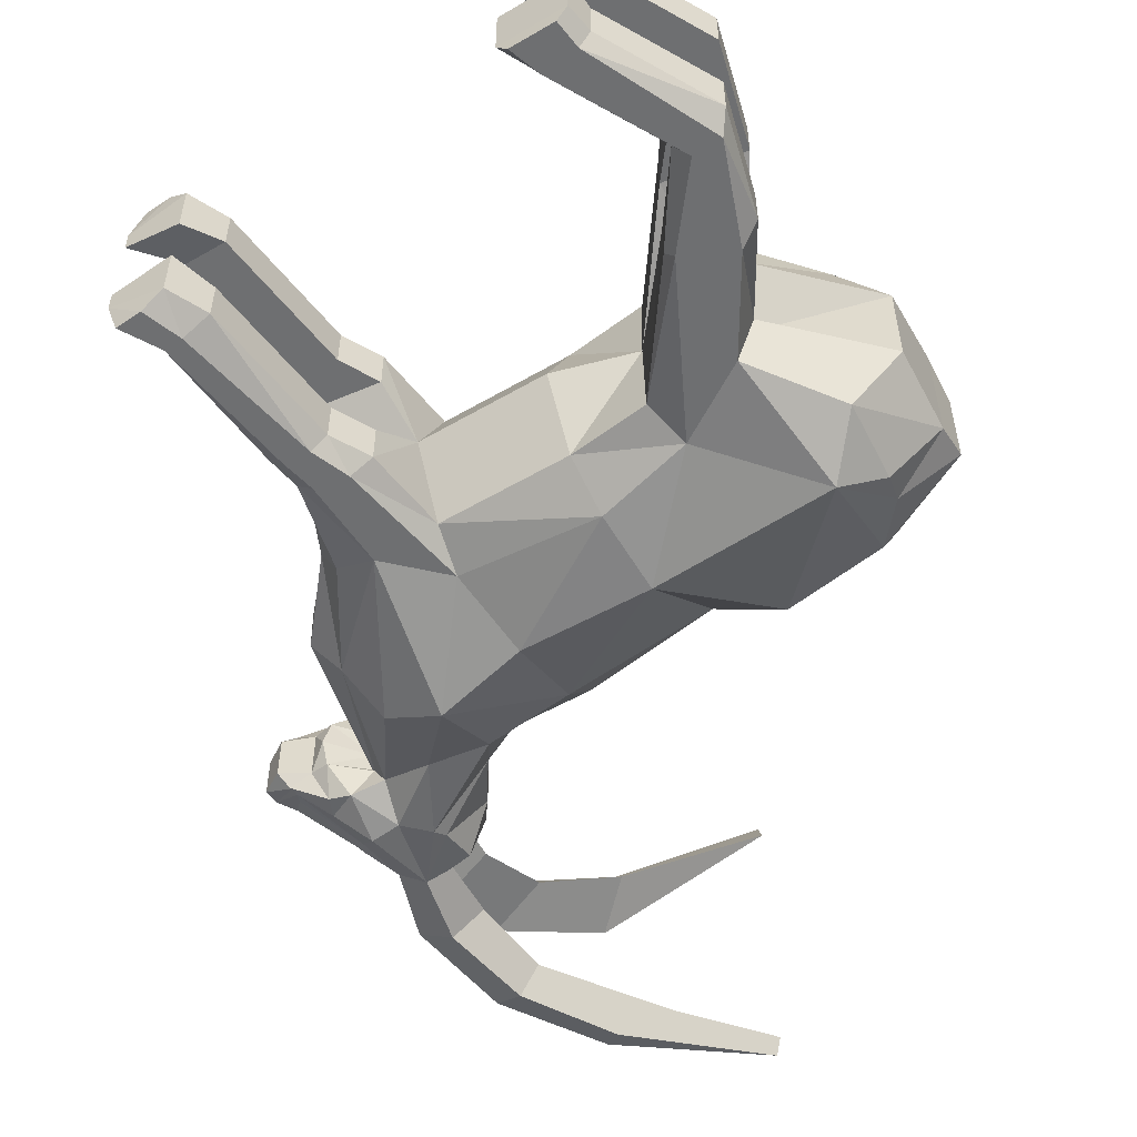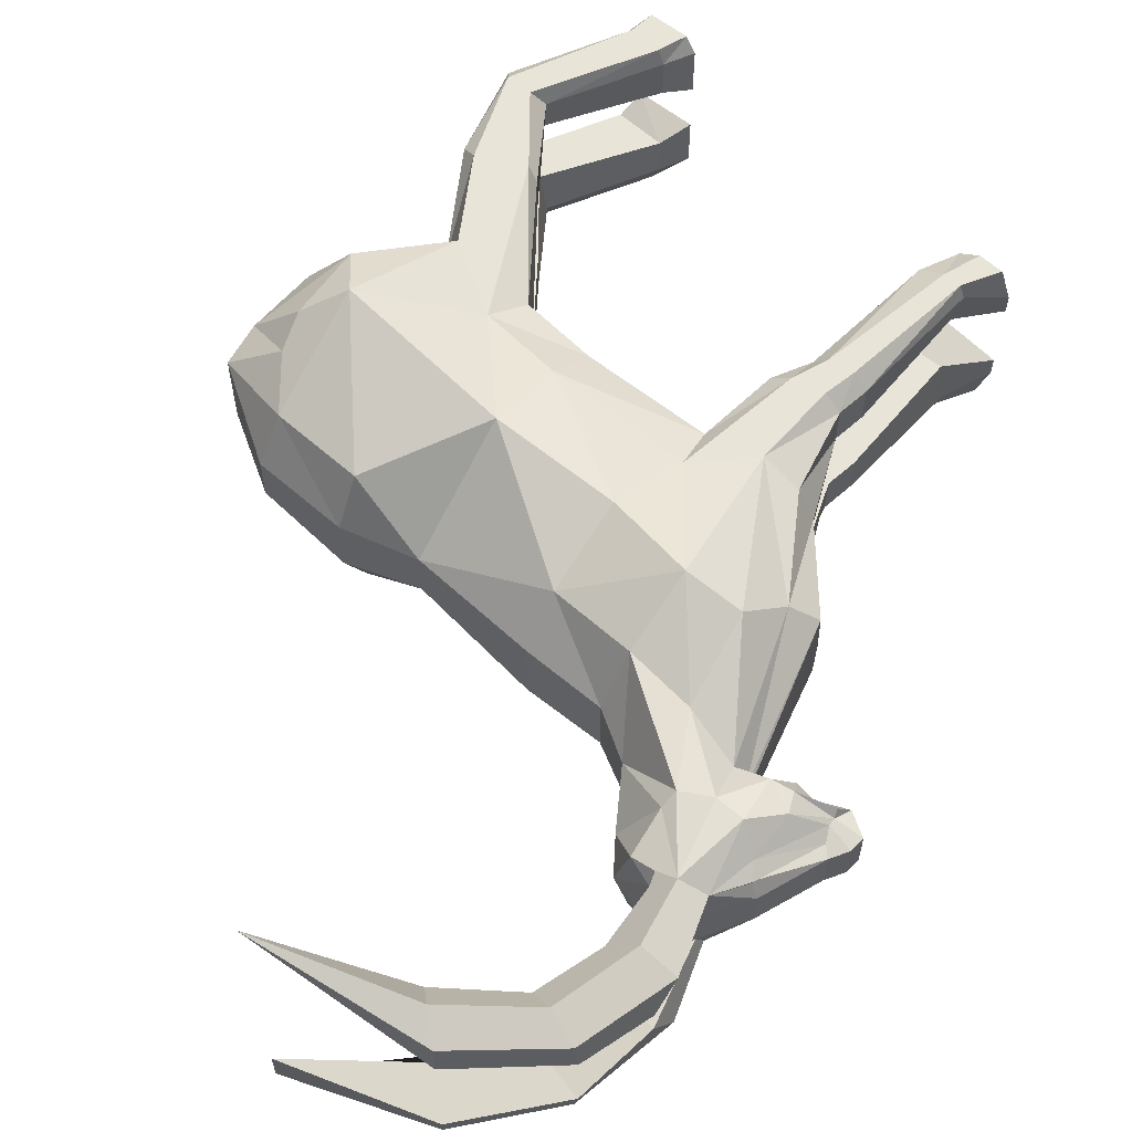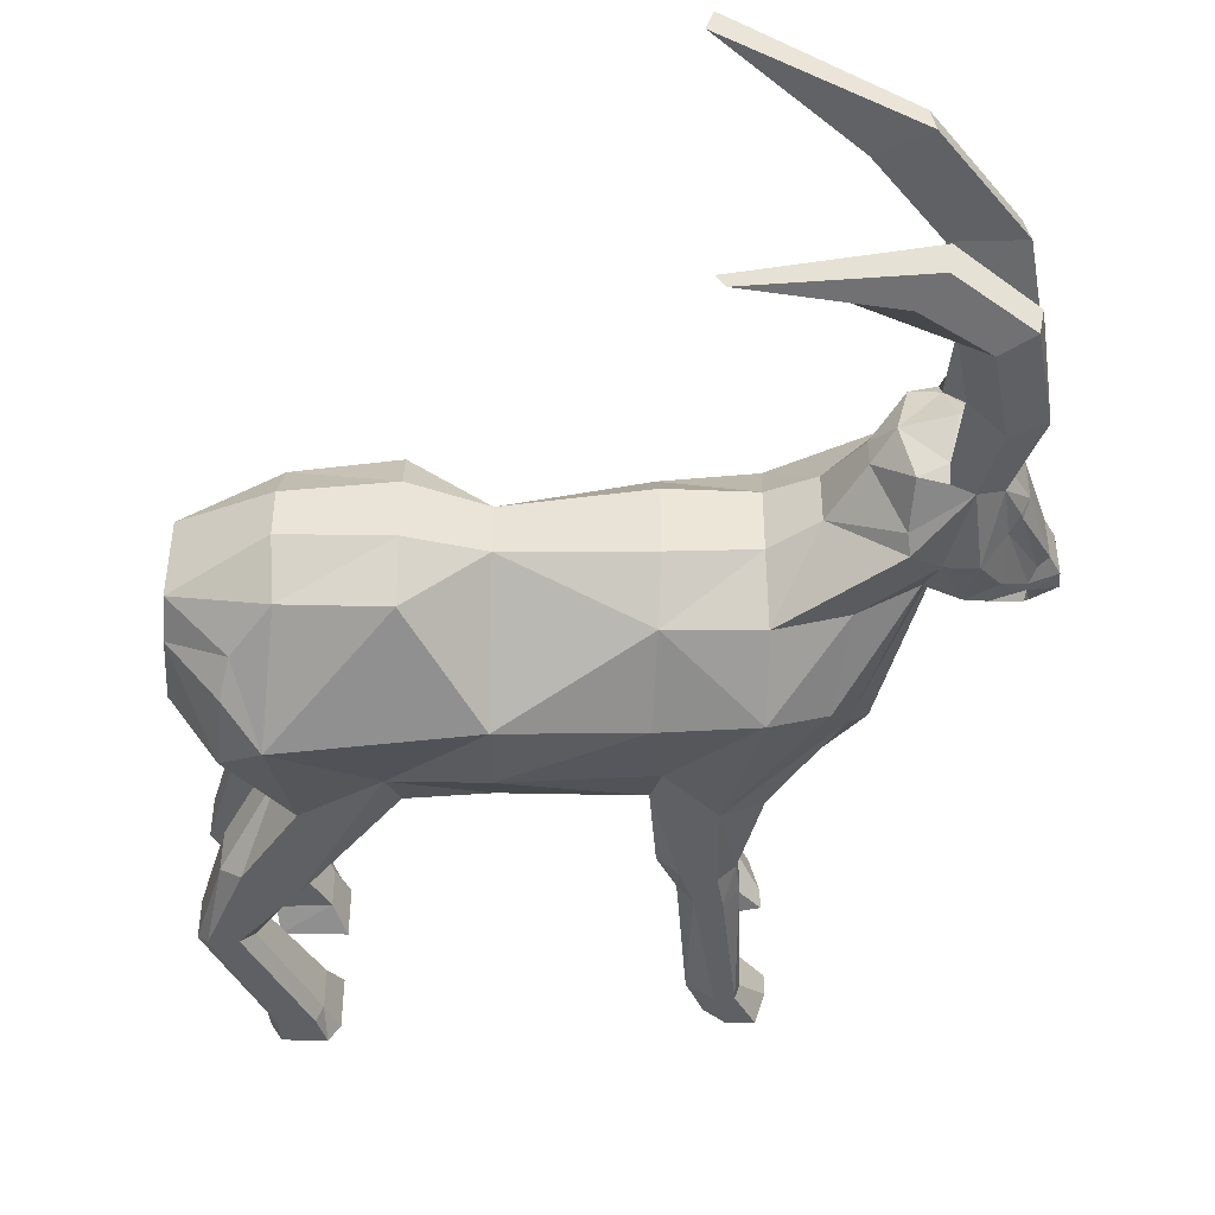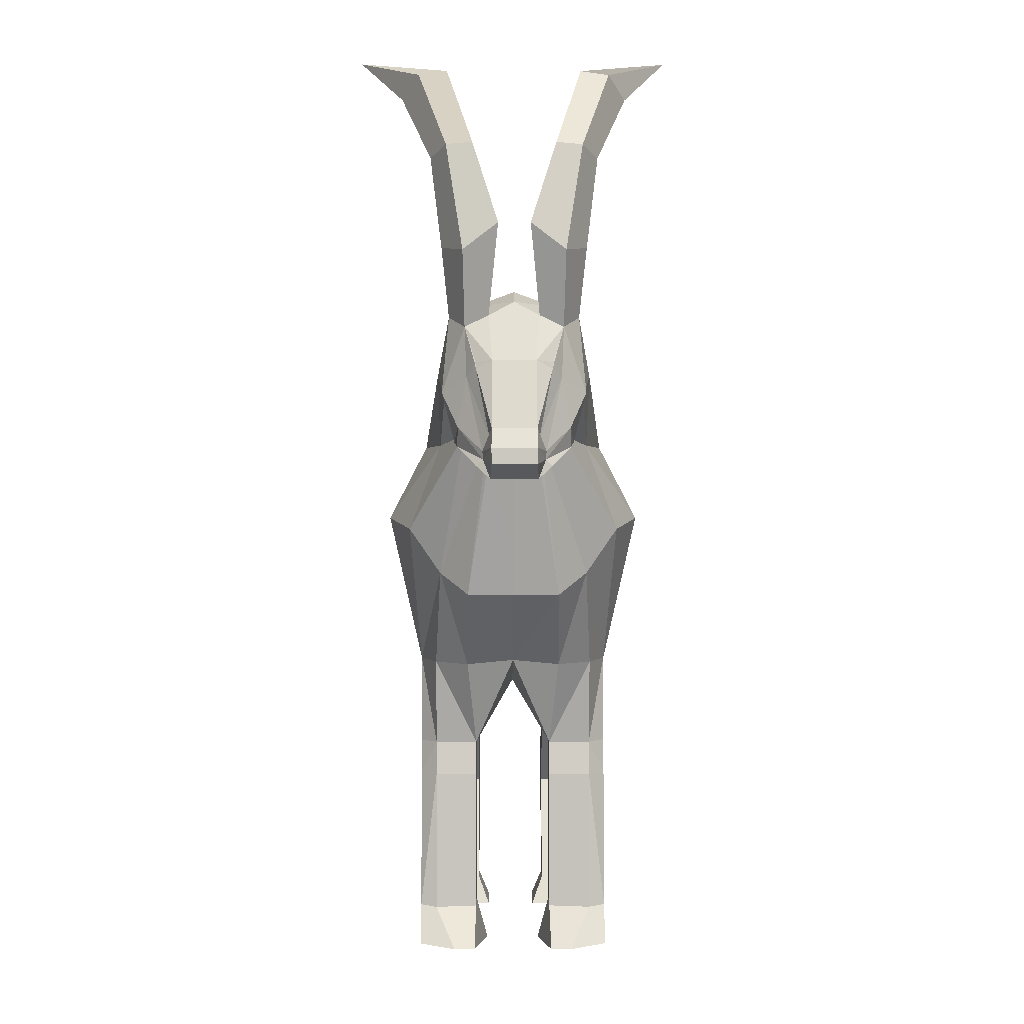
<metadata>
{"format":"obj","ext":"obj","renderer":"f3d","projection":"perspective","resolution":1024,"background":"white","views":[{"elev":-54.6,"azim":33.2,"up":"+Z"},{"elev":59.9,"azim":-139.3,"up":"+Z"},{"elev":-43.9,"azim":-180.0,"up":"+Z"},{"elev":0.3,"azim":-90.4,"up":"+Y"}]}
</metadata>
<code>
g default
v -0.2209 2.145 0.5
v 0.5944 2.166 0.5
v -0.2669 3.695 0.2248
v 0.5775 3.627 0.1609
v 1.088 2.12 0.5
v 1.034 3.775 0.1947
v 1.75 2.101 0.2945
v 1.673 3.744 0.1528
v 2.288 2.685 0.2859
v 2.233 3.417 0.265
v 1.623 1.43 0.5
v 2.108 1.523 0.5
v 1.964 0.9549 0.5
v 2.29 0.9194 0.5
v 1.544 0.07618 0.5
v 1.944 0.08328 0.5
v -0.8361 2.089 0.5
v -0.7846 3.689 0.2048
v -1.234 2.679 0.4625
v -1.067 3.845 0.1584
v -1.658 3.552 0.1583
v -1.767 4.249 0.396
v -1.768 3.491 0.3628
v -1.923 4.182 0.2987
v -1.901 3.46 0.3425
v -2.04 3.924 0.2291
v -2.104 3.342 0.2281
v -2.12 3.43 0.1905
v -0.2628 1.619 0.5
v -0.6985 1.551 0.5
v -0.4448 0.4821 0.5
v -0.7524 0.4731 0.5
v -0.5487 0.2391 0.5
v -0.9082 0.2267 0.3797
v -0.3777 1.38 0.5
v -0.7238 1.341 0.5
v 1.963 0.2514 0.5
v 1.631 0.2656 0.5
v -1.681 3.556 0
v -1.865 3.308 0
v -1.94 4.331 0
v -1.705 4.411 0
v -1.41 4.32 0
v 1.614 2.311 0
v 2.108 1.523 0.2404
v 2.29 0.9194 0.2404
v 1.963 0.2514 0.2404
v 1.944 0.08328 0.1667
v 1.544 0.07618 0.1667
v 1.631 0.2656 0.2404
v 2.026 0.9549 0.2404
v 1.623 1.43 0.2404
v 1.088 2.101 0
v 0.5944 1.943 0
v -0.2209 1.922 0
v -0.2628 1.619 0.2404
v -0.3777 1.38 0.2404
v -0.4448 0.4821 0.2404
v -0.5487 0.2391 0.1667
v -0.9082 0.2267 0.2491
v -0.7011 0.4731 0.2404
v -0.7238 1.341 0.2404
v -0.6985 1.551 0.2404
v -0.9487 2.107 0
v -1.371 2.543 0
v -0.2852 2.422 0.6007
v 0.5944 2.469 0.6893
v -0.2535 3.452 0.5324
v 1.164 2.377 0.6007
v 1.041 3.612 0.5284
v 1.637 2.099 0.6007
v 1.656 3.574 0.4743
v 2.001 2.597 0.6657
v 1.891 3.287 0.5632
v 1.689 1.426 0.6007
v 1.978 1.579 0.6007
v 2.039 1.012 0.6007
v 2.215 1.011 0.6007
v 1.672 0.2656 0.6007
v 1.893 0.2514 0.6007
v -0.8006 3.48 0.5637
v -0.5922 2.097 0.6007
v -1.471 3.903 0.4718
v -1.13 2.956 0.6599
v -1.567 3.54 0.3087
v -1.968 3.876 0.2863
v -0.5935 1.556 0.6007
v -0.3887 1.601 0.6007
v -0.6296 1.349 0.6007
v -0.4688 1.369 0.6007
v -0.6047 0.4813 0.6007
v -0.7215 0.486 0.6007
v -0.8439 0.2524 0.6007
v -0.6802 0.2455 0.6007
v 1.614 0.07618 0.6007
v 1.88 0.08328 0.6007
v -1.484 4.28 0.3069
v -1.649 4.324 0.2533
v 2.25 3.17 0.3468
v 1.947 3.08 0.6722
v 1.735 2.874 0.8512
v 0.5944 2.946 0.7743
v -0.2206 2.923 0.747
v -0.7926 3.023 0.8002
v -1.219 3.485 0.4613
v -1.637 3.782 0.4256
v -1.824 3.79 0.4383
v -1.956 3.578 0.3398
v -2.117 3.38 0.1866
v -1.642 4.274 0.3523
v -1.28 4.151 0.0791
v -1.456 4.004 0.4115
v -1.917 4.252 0.1535
v -0.2209 2.145 -0.5
v 0.5944 2.166 -0.5
v -0.2669 3.695 -0.2248
v 0.5775 3.627 -0.1609
v 1.088 2.12 -0.5
v 1.034 3.775 -0.1947
v 1.75 2.101 -0.2945
v 1.673 3.744 -0.1528
v 2.288 2.685 -0.2859
v 2.233 3.417 -0.265
v 1.623 1.43 -0.5
v 2.108 1.523 -0.5
v 1.964 0.9549 -0.5
v 2.29 0.9194 -0.5
v 1.544 0.07618 -0.5
v 1.944 0.08328 -0.5
v -0.8361 2.089 -0.5
v -0.7846 3.689 -0.2048
v -1.234 2.679 -0.4625
v -1.067 3.845 -0.1584
v -1.658 3.552 -0.1583
v -1.767 4.249 -0.396
v -1.768 3.491 -0.3628
v -1.923 4.182 -0.2987
v -1.901 3.46 -0.3425
v -2.04 3.924 -0.2291
v -2.104 3.342 -0.2281
v -2.12 3.43 -0.1905
v -0.2628 1.619 -0.5
v -0.6985 1.551 -0.5
v -0.4448 0.4821 -0.5
v -0.7524 0.4731 -0.5
v -0.5487 0.2391 -0.5
v -0.9082 0.2267 -0.3797
v -0.3777 1.38 -0.5
v -0.7238 1.341 -0.5
v 1.963 0.2514 -0.5
v 1.631 0.2656 -0.5
v 2.108 1.523 -0.2404
v 2.29 0.9194 -0.2404
v 1.963 0.2514 -0.2404
v 1.944 0.08328 -0.1667
v 1.544 0.07618 -0.1667
v 1.631 0.2656 -0.2404
v 2.026 0.9549 -0.2404
v 1.623 1.43 -0.2404
v -0.2628 1.619 -0.2404
v -0.3777 1.38 -0.2404
v -0.4448 0.4821 -0.2404
v -0.5487 0.2391 -0.1667
v -0.9082 0.2267 -0.2491
v -0.7011 0.4731 -0.2404
v -0.7238 1.341 -0.2404
v -0.6985 1.551 -0.2404
v -0.2852 2.422 -0.6007
v 0.5944 2.469 -0.6893
v -0.2535 3.452 -0.5324
v 1.164 2.377 -0.6007
v 1.041 3.612 -0.5284
v 1.637 2.099 -0.6007
v 1.656 3.574 -0.4743
v 2.001 2.597 -0.6657
v 1.891 3.287 -0.5632
v 1.689 1.426 -0.6007
v 1.978 1.579 -0.6007
v 2.039 1.012 -0.6007
v 2.215 1.011 -0.6007
v 1.672 0.2656 -0.6007
v 1.893 0.2514 -0.6007
v -0.8006 3.48 -0.5637
v -0.5922 2.097 -0.6007
v -1.471 3.903 -0.4718
v -1.13 2.956 -0.6599
v -1.567 3.54 -0.3087
v -1.968 3.876 -0.2863
v -0.5935 1.556 -0.6007
v -0.3887 1.601 -0.6007
v -0.6296 1.349 -0.6007
v -0.4688 1.369 -0.6007
v -0.6047 0.4813 -0.6007
v -0.7215 0.486 -0.6007
v -0.8439 0.2524 -0.6007
v -0.6802 0.2455 -0.6007
v 1.614 0.07618 -0.6007
v 1.88 0.08328 -0.6007
v -1.484 4.28 -0.3069
v -1.649 4.324 -0.2533
v 2.25 3.17 -0.3468
v 1.947 3.08 -0.6722
v 1.735 2.874 -0.8512
v 0.5944 2.946 -0.7743
v -0.2206 2.923 -0.747
v -0.7926 3.023 -0.8002
v -1.219 3.485 -0.4613
v -1.637 3.782 -0.4256
v -1.824 3.79 -0.4383
v -1.956 3.578 -0.3398
v -2.117 3.38 -0.1866
v -1.642 4.274 -0.3523
v -1.28 4.151 -0.0791
v -1.456 4.004 -0.4115
v -1.917 4.252 -0.1535
v -0.9487 2.08 -0.2937
v -1.366 2.548 -0.2861
v -1.676 3.555 -0.1295
v -1.845 3.345 -0.1813
v -1.967 3.359 -0.1669
v -2.146 3.266 -0.1437
v -2.29 3.351 -0.1353
v -2.286 3.447 -0.1361
v -2.081 3.973 -0.1326
v -2.081 3.973 0.1326
v -2.286 3.447 0.1361
v -2.29 3.351 0.1353
v -2.146 3.266 0.1437
v -1.967 3.359 0.1669
v -1.845 3.345 0.1813
v -1.676 3.555 0.1295
v -1.366 2.548 0.2861
v -0.9487 2.08 0.2937
v -2.164 3.507 -0.1471
v -2.222 3.565 -0.1346
v -2.222 3.565 0.1346
v -2.164 3.507 0.1471
v -2.029 3.962 0.2325
v -2.029 3.961 0.2377
v -2.029 3.962 -0.2325
v -2.029 3.961 -0.2377
v -1.865 4.662 0.4388
v -2.089 4.629 0.309
v -2.079 4.791 0.09691
v -1.687 4.718 0.2484
v -1.865 4.662 -0.4388
v -2.089 4.629 -0.309
v -2.079 4.791 -0.09691
v -1.687 4.718 -0.2484
v -1.757 5.22 0.508
v -1.962 5.273 0.4107
v -1.993 5.282 0.2518
v -1.602 5.179 0.3653
v -1.757 5.22 -0.508
v -1.962 5.273 -0.4107
v -1.993 5.282 -0.2518
v -1.602 5.179 -0.3653
v -1.344 5.648 0.6964
v -1.495 5.778 0.5892
v -1.518 5.798 0.414
v -1.229 5.55 0.5392
v -1.344 5.648 -0.6964
v -1.495 5.778 -0.5892
v -1.518 5.798 -0.414
v -1.229 5.55 -0.5392
v -0.4984 6.041 1.002
v -0.456 6.016 0.8949
v -0.4984 6.041 -1.002
v -0.456 6.016 -0.8949
v -1.378 5.612 0.6807
v -1.534 5.736 0.5743
v -1.558 5.754 0.4005
v -1.26 5.519 0.5246
v -0.7137 5.861 0.7763
v -0.7802 5.91 0.9
v -0.9714 5.705 0.6577
v -1.062 5.779 0.7982
v -0.7802 5.91 -0.9
v -0.7137 5.861 -0.7763
v -1.062 5.779 -0.7982
v -0.9714 5.705 -0.6577
v -1.505 5.481 0.6231
v -1.677 5.581 0.5198
v -1.703 5.597 0.3509
v -1.374 5.405 0.4715
v -1.631 5.35 0.5656
v -1.819 5.427 0.4653
v -1.848 5.439 0.3013
v -1.488 5.292 0.4184
g Get
f 66 67 103
f 103 67 102
f 101 69 71
f 100 101 73
f 73 101 71
f 71 69 75 76
f 76 75 77 78
f 78 77 79 80
f 103 104 66
f 66 104 82
f 82 104 84
f 84 105 85
f 85 105 106
f 85 106 23
f 23 108 25
f 108 109 25
f 25 109 27
f 66 82 87 88
f 88 87 89 90
f 91 92 93 94
f 90 89 92 91
f 80 79 95 96
f 231 21 230
f 21 23 230
f 23 25 230
f 230 25 229
f 25 27 229
f 229 27 228
f 27 109 228
f 228 109 227
f 237 26 236
f 236 26 225
f 113 225 24
f 24 238 239
f 225 238 24
f 83 112 22
f 22 112 110
f 12 45 7
f 7 45 44
f 12 14 46 45
f 14 37 47 46
f 37 16 48 47
f 16 15 49 48
f 15 38 50 49
f 38 13 51 50
f 13 11 52 51
f 11 5 52
f 52 5 53
f 5 2 53
f 53 2 54
f 2 1 55 54
f 1 29 55
f 55 29 56
f 29 35 57 56
f 35 31 58 57
f 31 33 59 58
f 33 34 60 59
f 34 32 61 60
f 32 36 62 61
f 36 30 63 62
f 30 17 63
f 63 17 233
f 17 19 233
f 233 19 232
f 231 232 21
f 19 21 232
f 60 61 58 59
f 61 62 57 58
f 62 63 56 57
f 64 55 63
f 63 55 56
f 49 50 48
f 48 50 47
f 50 51 46 47
f 51 52 45 46
f 53 44 52
f 52 44 45
f 113 98 41
f 41 98 42
f 2 67 1
f 1 67 66
f 4 3 68
f 5 69 2
f 2 69 67
f 6 4 70
f 8 6 72
f 72 6 70
f 9 73 7
f 7 73 71
f 9 99 73
f 73 99 100
f 8 72 10
f 10 72 74
f 11 75 5
f 5 75 69
f 12 7 76
f 76 7 71
f 11 13 77 75
f 14 12 78
f 78 12 76
f 38 79 13
f 13 79 77
f 37 14 80
f 80 14 78
f 3 18 68
f 68 18 81
f 18 20 81
f 81 20 83
f 17 82 19
f 19 82 84
f 21 19 85
f 85 19 84
f 23 21 85
f 24 239 86
f 26 237 86
f 17 30 82
f 82 30 87
f 29 1 88
f 88 1 66
f 36 89 30
f 30 89 87
f 29 88 35
f 35 88 90
f 34 93 32
f 32 93 92
f 33 94 34
f 34 94 93
f 31 91 33
f 33 91 94
f 32 92 36
f 36 92 89
f 35 90 31
f 31 90 91
f 15 95 38
f 38 95 79
f 15 16 96 95
f 16 37 80 96
f 111 112 20
f 20 112 83
f 42 98 43
f 43 98 97
f 100 99 74
f 74 99 10
f 72 101 74
f 74 101 100
f 70 101 72
f 70 102 101
f 103 102 68
f 103 68 104
f 104 68 81
f 104 81 105
f 105 81 83
f 105 83 106
f 106 83 22
f 106 22 107
f 107 22 24
f 86 107 24
f 109 108 28
f 28 108 86
f 28 226 109
f 109 226 227
f 112 111 97
f 97 111 43
f 112 97 110
f 110 97 98
f 108 107 86
f 168 205 169
f 169 205 204
f 204 171 169
f 202 175 203
f 203 175 173
f 173 178 177 171
f 178 180 179 177
f 180 182 181 179
f 184 206 168
f 168 206 205
f 206 186 207
f 186 187 207
f 207 187 208
f 208 136 209
f 209 136 210
f 140 211 138
f 138 211 210
f 168 190 189 184
f 190 192 191 189
f 193 196 195 194
f 192 193 194 191
f 182 198 197 181
f 218 219 134
f 219 136 134
f 136 219 138
f 138 219 220
f 138 220 140
f 140 220 221
f 140 221 211
f 211 221 222
f 234 235 139
f 139 235 224
f 224 215 137
f 240 241 139
f 139 224 240
f 185 135 214
f 214 135 212
f 43 111 213
f 111 20 133 213
f 3 116 131 18
f 4 117 116 3
f 6 119 117 4
f 8 121 119 6
f 10 123 121 8
f 9 122 201 99
f 44 120 122
f 44 152 120
f 120 152 125
f 125 152 153 127
f 127 153 154 150
f 150 154 155 129
f 129 155 156 128
f 128 156 157 151
f 151 157 158 126
f 126 158 159 124
f 124 159 118
f 118 159 53
f 118 53 115
f 115 53 54
f 115 54 55 114
f 114 55 142
f 142 55 160
f 142 160 161 148
f 148 161 162 144
f 144 162 163 146
f 146 163 164 147
f 147 164 165 145
f 145 165 166 149
f 149 166 167 143
f 216 167 64
f 130 216 132
f 132 216 217
f 218 134 217
f 132 217 134
f 164 163 162 165
f 165 162 161 166
f 166 161 160 167
f 160 55 167
f 167 55 64
f 156 155 157
f 157 155 154
f 157 154 153 158
f 158 153 152 159
f 152 44 159
f 159 44 53
f 42 200 41
f 41 200 215
f 168 169 114
f 114 169 115
f 169 171 115
f 115 171 118
f 121 174 119
f 119 174 172
f 173 175 120
f 120 175 122
f 122 175 201
f 201 175 202
f 176 174 123
f 123 174 121
f 171 177 118
f 118 177 124
f 125 178 120
f 120 178 173
f 124 177 179 126
f 127 180 125
f 125 180 178
f 179 181 126
f 126 181 151
f 150 182 127
f 127 182 180
f 116 170 131
f 131 170 183
f 131 183 133
f 133 183 185
f 186 184 132
f 132 184 130
f 134 187 132
f 132 187 186
f 136 187 134
f 241 188 139
f 139 188 234
f 130 184 143
f 143 184 189
f 142 190 114
f 114 190 168
f 189 191 143
f 143 191 149
f 192 190 148
f 148 190 142
f 194 195 145
f 145 195 147
f 195 196 147
f 147 196 146
f 196 193 146
f 146 193 144
f 191 194 149
f 149 194 145
f 193 192 144
f 144 192 148
f 181 197 151
f 151 197 128
f 128 197 198 129
f 129 198 182 150
f 185 214 133
f 133 214 213
f 199 200 43
f 43 200 42
f 99 201 123 10
f 202 176 201
f 201 176 123
f 174 176 203
f 203 176 202
f 204 203 171
f 172 204 117
f 117 204 170
f 183 170 206
f 206 170 205
f 185 183 207
f 207 183 206
f 135 185 208
f 208 185 207
f 137 135 209
f 209 135 208
f 188 137 209
f 211 141 210
f 210 141 188
f 222 223 211
f 211 223 141
f 43 213 199
f 199 213 214
f 200 199 212
f 212 199 214
f 18 131 133 20
f 210 188 209
f 84 104 105
f 184 186 206
f 216 64 217
f 217 64 65
f 217 65 218
f 218 65 39
f 40 219 39
f 39 219 218
f 219 40 220
f 229 220 40
f 228 221 220 229
f 222 221 228 227
f 226 223 222 227
f 225 224 235 236
f 41 215 224 225 113
f 230 229 40
f 231 230 39
f 39 230 40
f 232 231 65
f 65 231 39
f 233 232 64
f 64 232 65
f 63 233 64
f 143 167 130
f 130 167 216
f 234 188 141
f 141 223 235 234
f 235 223 226 236
f 28 237 236 226
f 86 237 28
f 44 9 7
f 44 122 9
f 117 170 116
f 4 68 102
f 205 170 204
f 70 4 102
f 119 172 117
f 172 174 203
f 203 173 171
f 69 102 67
f 172 203 204
f 101 102 69
f 187 136 208
f 136 138 210
f 108 23 107
f 107 23 106
f 26 238 225
f 239 238 26
f 86 239 26
f 240 224 137
f 137 241 240
f 137 188 241
f 24 22 242 243
f 242 22 110 98 245
f 244 113 24 243
f 98 113 244 245
f 135 137 247 246
f 215 200 249 248
f 249 200 212 135 246
f 247 137 215 248
f 243 242 250 251
f 250 242 245 253
f 252 244 243 251
f 245 244 252 253
f 246 247 255 254
f 248 249 257 256
f 257 249 246 254
f 255 247 248 256
f 287 251 250 286 282 270 258 259 271 283
f 286 250 253 289 285 273 261 258 270 282
f 288 252 251 287 283 271 259 260 272 284
f 289 253 252 288 284 272 260 261 273 285
f 259 258 277 275 266
f 277 258 261 276 274 267 266 275
f 266 267 260 259
f 261 260 267 274 276
f 263 268 278 280 262 254 255
f 265 281 279 269 264 256 257
f 281 265 257 254 262 280 278 268 269 279
f 264 269 268 263 255 256

</code>
